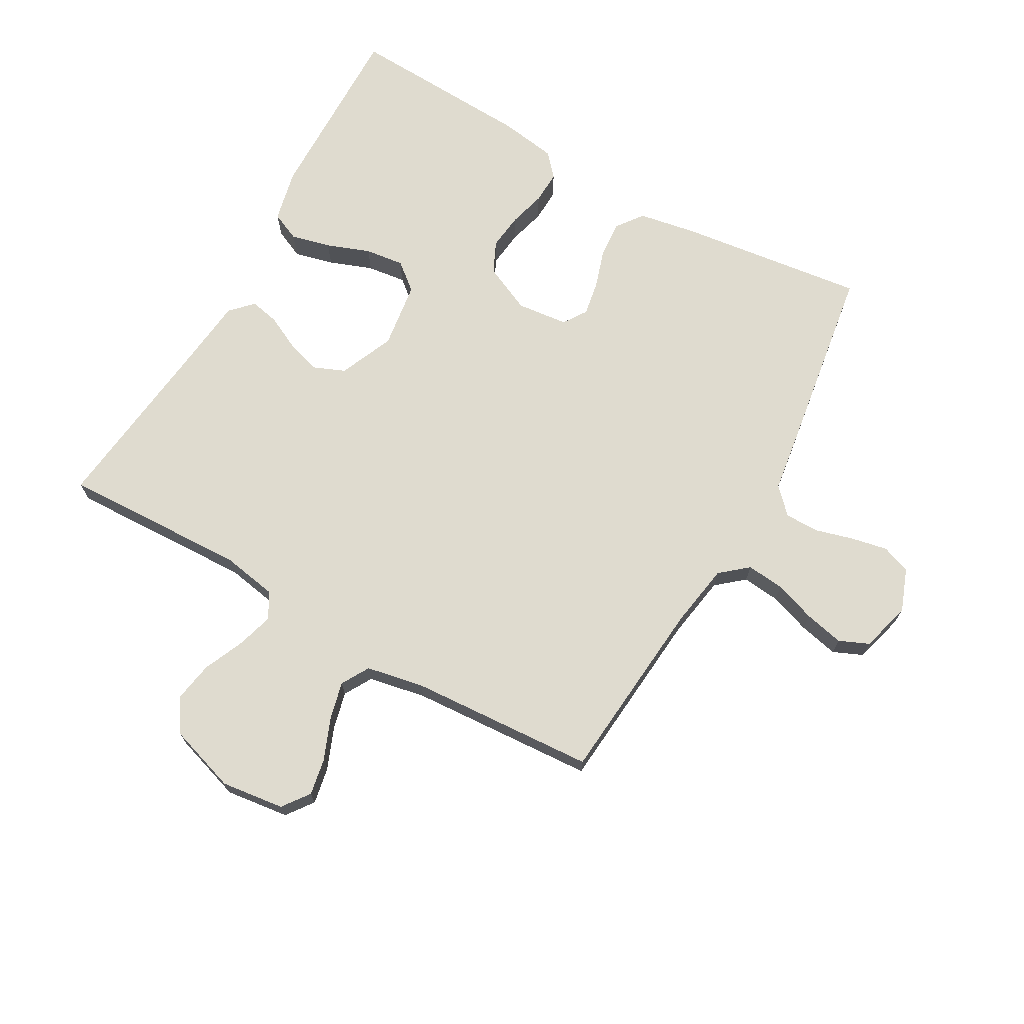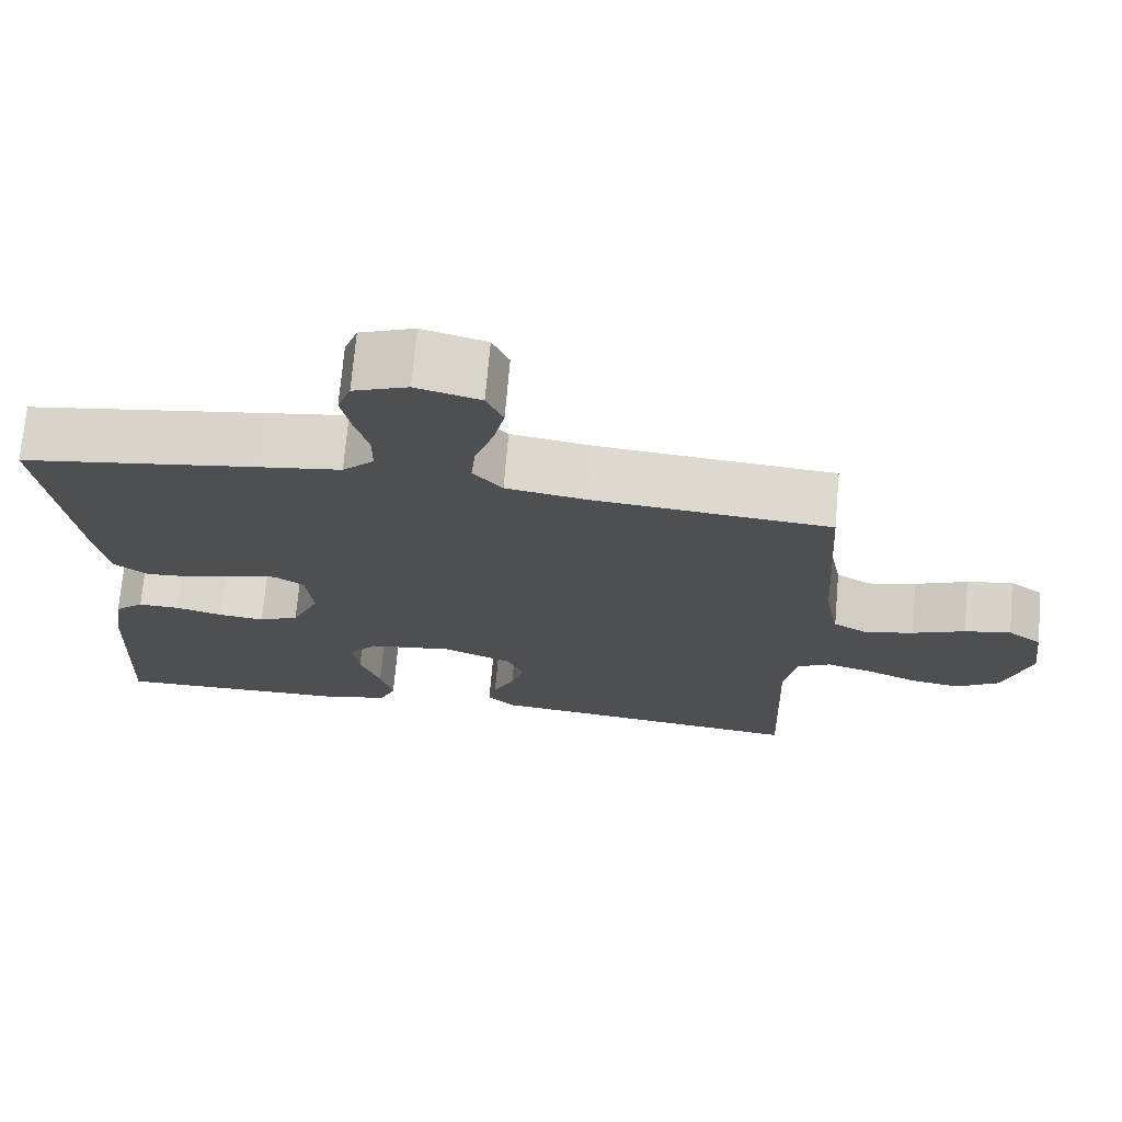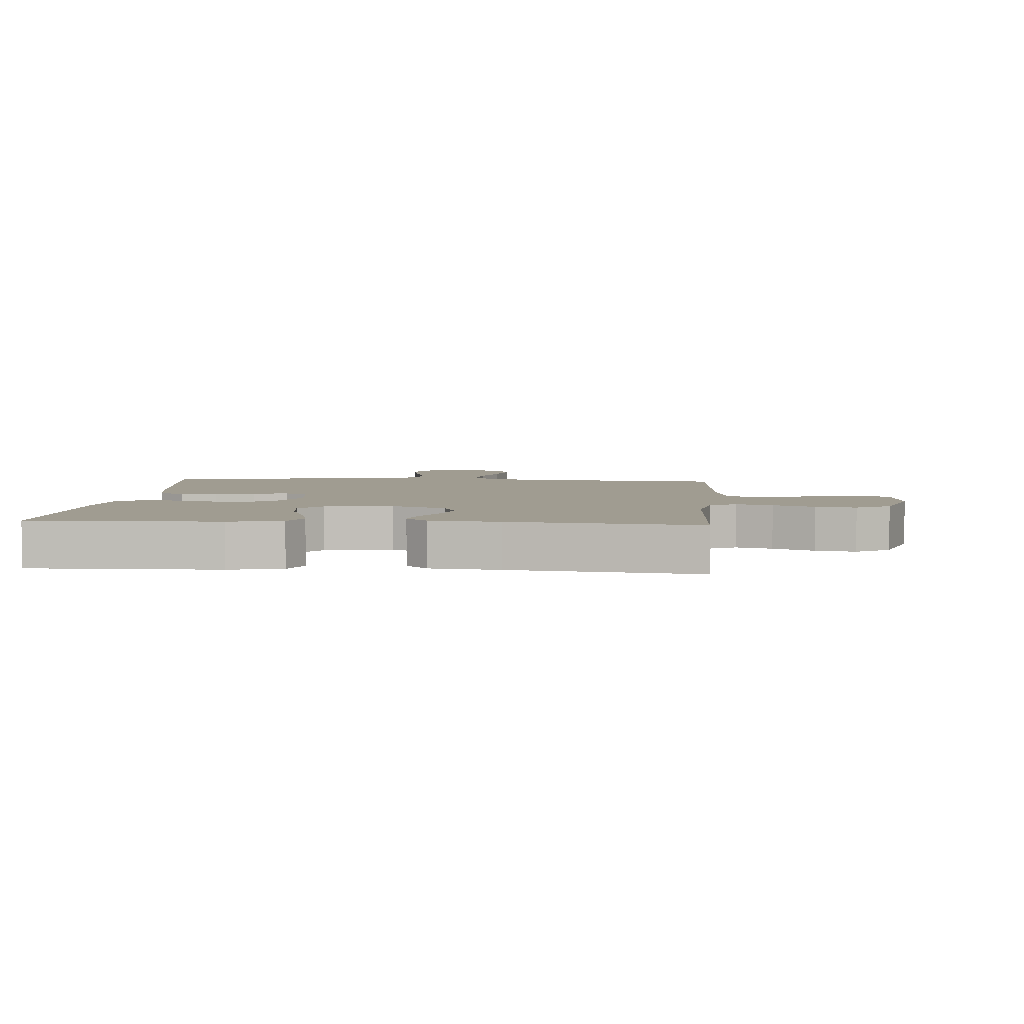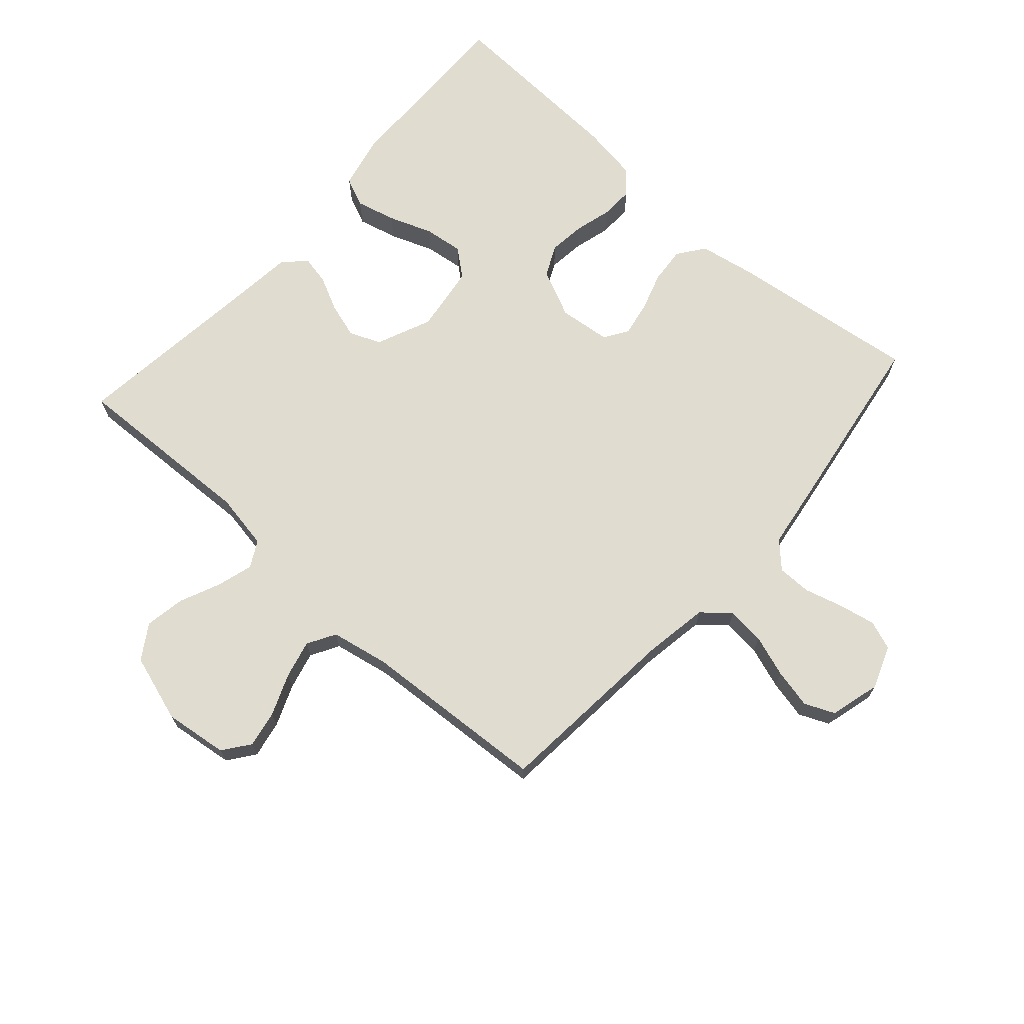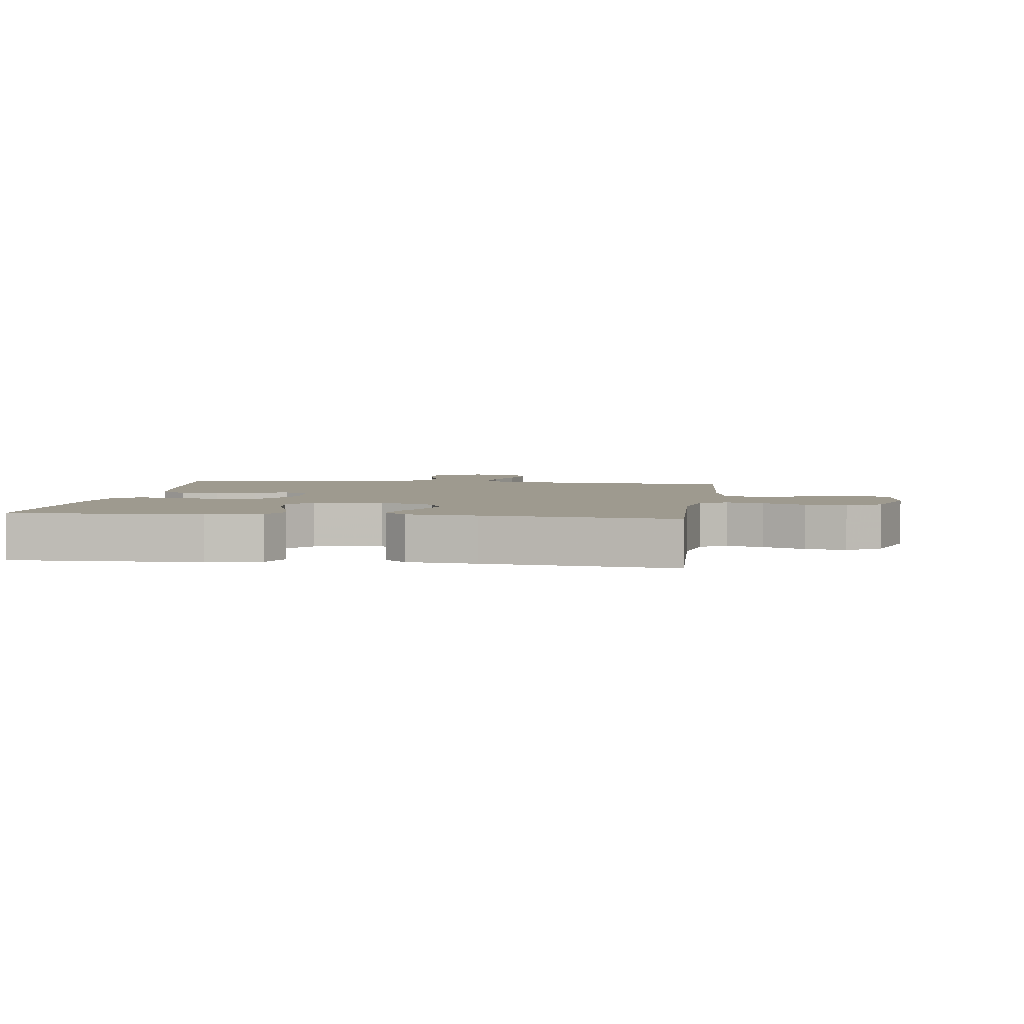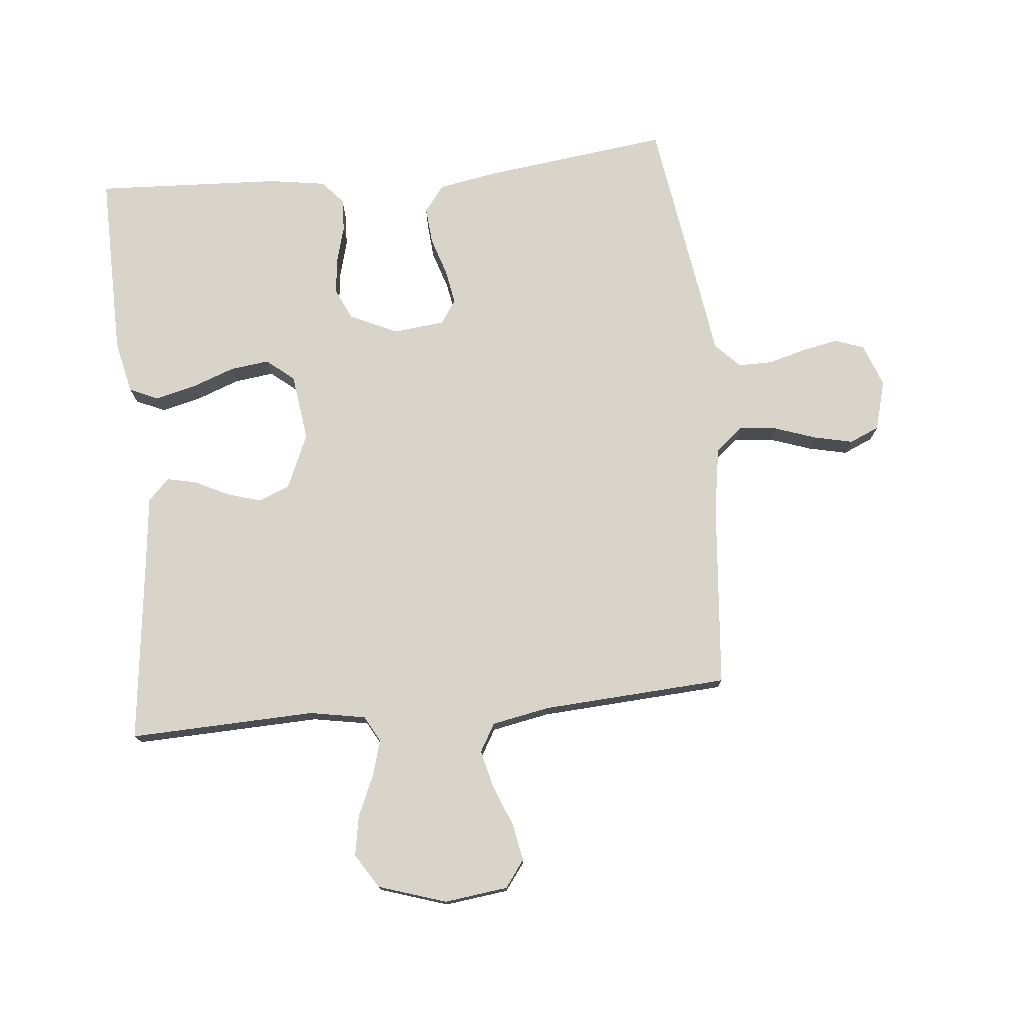
<metadata>
{"format":"obj","ext":"obj","renderer":"f3d","projection":"perspective","resolution":1024,"background":"white","views":[{"elev":70.5,"azim":-60.5,"up":"+Y"},{"elev":71.8,"azim":-175.0,"up":"+Z"},{"elev":4.4,"azim":-175.3,"up":"+Y"},{"elev":69.6,"azim":-48.3,"up":"+Y"},{"elev":3.6,"azim":-172.2,"up":"+Y"},{"elev":75.7,"azim":-95.5,"up":"+Y"}]}
</metadata>
<code>
v 0.5 0.07 -0.5
v 0.2 0.07 -0.495
v 0.115 0.07 -0.476
v 0.094 0.07 -0.429
v 0.11 0.07 -0.365
v 0.136 0.07 -0.295
v 0.144 0.07 -0.232
v 0.108 0.07 -0.188
v 0 0.07 -0.173
v -0.088 0.07 -0.211
v -0.109 0.07 -0.261
v -0.092 0.07 -0.317
v -0.065 0.07 -0.372
v -0.055 0.07 -0.419
v -0.09 0.07 -0.453
v -0.2 0.07 -0.465
v -0.5 0.07 -0.5
v -0.489 0.07 -0.2
v -0.505 0.07 -0.11
v -0.547 0.07 -0.087
v -0.605 0.07 -0.104
v -0.671 0.07 -0.133
v -0.735 0.07 -0.144
v -0.79 0.07 -0.109
v -0.825 0.07 0
v -0.812 0.07 0.102
v -0.769 0.07 0.134
v -0.71 0.07 0.123
v -0.643 0.07 0.096
v -0.582 0.07 0.081
v -0.537 0.07 0.107
v -0.519 0.07 0.2
v -0.5 0.07 0.5
v -0.2 0.07 0.526
v -0.096 0.07 0.543
v -0.059 0.07 0.587
v -0.065 0.07 0.648
v -0.088 0.07 0.715
v -0.102 0.07 0.778
v -0.081 0.07 0.826
v 0 0.07 0.848
v 0.069 0.07 0.822
v 0.086 0.07 0.775
v 0.074 0.07 0.716
v 0.057 0.07 0.655
v 0.057 0.07 0.6
v 0.097 0.07 0.561
v 0.2 0.07 0.546
v 0.5 0.07 0.5
v 0.462 0.07 0.2
v 0.445 0.07 0.105
v 0.402 0.07 0.073
v 0.343 0.07 0.078
v 0.281 0.07 0.098
v 0.225 0.07 0.108
v 0.187 0.07 0.083
v 0.178 0.07 0
v 0.213 0.07 -0.077
v 0.264 0.07 -0.101
v 0.323 0.07 -0.094
v 0.382 0.07 -0.078
v 0.435 0.07 -0.076
v 0.472 0.07 -0.109
v 0.486 0.07 -0.2
v 0.5 0 -0.5
v 0.2 0 -0.495
v 0.115 0 -0.476
v 0.094 0 -0.429
v 0.11 0 -0.365
v 0.136 0 -0.295
v 0.144 0 -0.232
v 0.108 0 -0.188
v 0 0 -0.173
v -0.088 0 -0.211
v -0.109 0 -0.261
v -0.092 0 -0.317
v -0.065 0 -0.372
v -0.055 0 -0.419
v -0.09 0 -0.453
v -0.2 0 -0.465
v -0.5 0 -0.5
v -0.489 0 -0.2
v -0.505 0 -0.11
v -0.547 0 -0.087
v -0.605 0 -0.104
v -0.671 0 -0.133
v -0.735 0 -0.144
v -0.79 0 -0.109
v -0.825 0 0
v -0.812 0 0.102
v -0.769 0 0.134
v -0.71 0 0.123
v -0.643 0 0.096
v -0.582 0 0.081
v -0.537 0 0.107
v -0.519 0 0.2
v -0.5 0 0.5
v -0.2 0 0.526
v -0.096 0 0.543
v -0.059 0 0.587
v -0.065 0 0.648
v -0.088 0 0.715
v -0.102 0 0.778
v -0.081 0 0.826
v 0 0 0.848
v 0.069 0 0.822
v 0.086 0 0.775
v 0.074 0 0.716
v 0.057 0 0.655
v 0.057 0 0.6
v 0.097 0 0.561
v 0.2 0 0.546
v 0.5 0 0.5
v 0.462 0 0.2
v 0.445 0 0.105
v 0.402 0 0.073
v 0.343 0 0.078
v 0.281 0 0.098
v 0.225 0 0.108
v 0.187 0 0.083
v 0.178 0 0
v 0.213 0 -0.077
v 0.264 0 -0.101
v 0.323 0 -0.094
v 0.382 0 -0.078
v 0.435 0 -0.076
v 0.472 0 -0.109
v 0.486 0 -0.2
f 60 61 62 63
f 59 60 63 64
f 51 52 53 54
f 51 54 55
f 50 51 55
f 47 48 49 50
f 46 47 50 55
f 42 43 44 45
f 40 41 42 45
f 40 45 46
f 37 38 39 40
f 36 37 40 46
f 35 36 46 55
f 32 33 34
f 31 32 34 35
f 26 27 28 29
f 26 29 30
f 25 26 30
f 24 25 30
f 21 22 23 24
f 20 21 24 30
f 19 20 30 31
f 16 17 18
f 12 13 14 15
f 11 12 15 16
f 10 11 16 18
f 3 4 5 6
f 3 6 7
f 2 3 7
f 59 64 1 2
f 58 59 2 7
f 57 58 7 8
f 56 57 8 9
f 31 35 55 56
f 18 19 31 56
f 9 10 18 56
f 127 126 125 124
f 128 127 124 123
f 118 117 116 115
f 119 118 115
f 119 115 114
f 114 113 112 111
f 119 114 111 110
f 109 108 107 106
f 109 106 105 104
f 110 109 104
f 104 103 102 101
f 110 104 101 100
f 119 110 100 99
f 98 97 96
f 99 98 96 95
f 93 92 91 90
f 94 93 90
f 94 90 89
f 94 89 88
f 88 87 86 85
f 94 88 85 84
f 95 94 84 83
f 82 81 80
f 79 78 77 76
f 80 79 76 75
f 82 80 75 74
f 70 69 68 67
f 71 70 67
f 71 67 66
f 66 65 128 123
f 71 66 123 122
f 72 71 122 121
f 73 72 121 120
f 120 119 99 95
f 120 95 83 82
f 120 82 74 73
f 1 65 66 2
f 2 66 67 3
f 3 67 68 4
f 4 68 69 5
f 5 69 70 6
f 6 70 71 7
f 7 71 72 8
f 8 72 73 9
f 9 73 74 10
f 10 74 75 11
f 11 75 76 12
f 12 76 77 13
f 13 77 78 14
f 14 78 79 15
f 15 79 80 16
f 16 80 81 17
f 17 81 82 18
f 18 82 83 19
f 19 83 84 20
f 20 84 85 21
f 21 85 86 22
f 22 86 87 23
f 23 87 88 24
f 24 88 89 25
f 25 89 90 26
f 26 90 91 27
f 27 91 92 28
f 28 92 93 29
f 29 93 94 30
f 30 94 95 31
f 31 95 96 32
f 32 96 97 33
f 33 97 98 34
f 34 98 99 35
f 35 99 100 36
f 36 100 101 37
f 37 101 102 38
f 38 102 103 39
f 39 103 104 40
f 40 104 105 41
f 41 105 106 42
f 42 106 107 43
f 43 107 108 44
f 44 108 109 45
f 45 109 110 46
f 46 110 111 47
f 47 111 112 48
f 48 112 113 49
f 49 113 114 50
f 50 114 115 51
f 51 115 116 52
f 52 116 117 53
f 53 117 118 54
f 54 118 119 55
f 55 119 120 56
f 56 120 121 57
f 57 121 122 58
f 58 122 123 59
f 59 123 124 60
f 60 124 125 61
f 61 125 126 62
f 62 126 127 63
f 63 127 128 64
f 64 128 65 1

</code>
